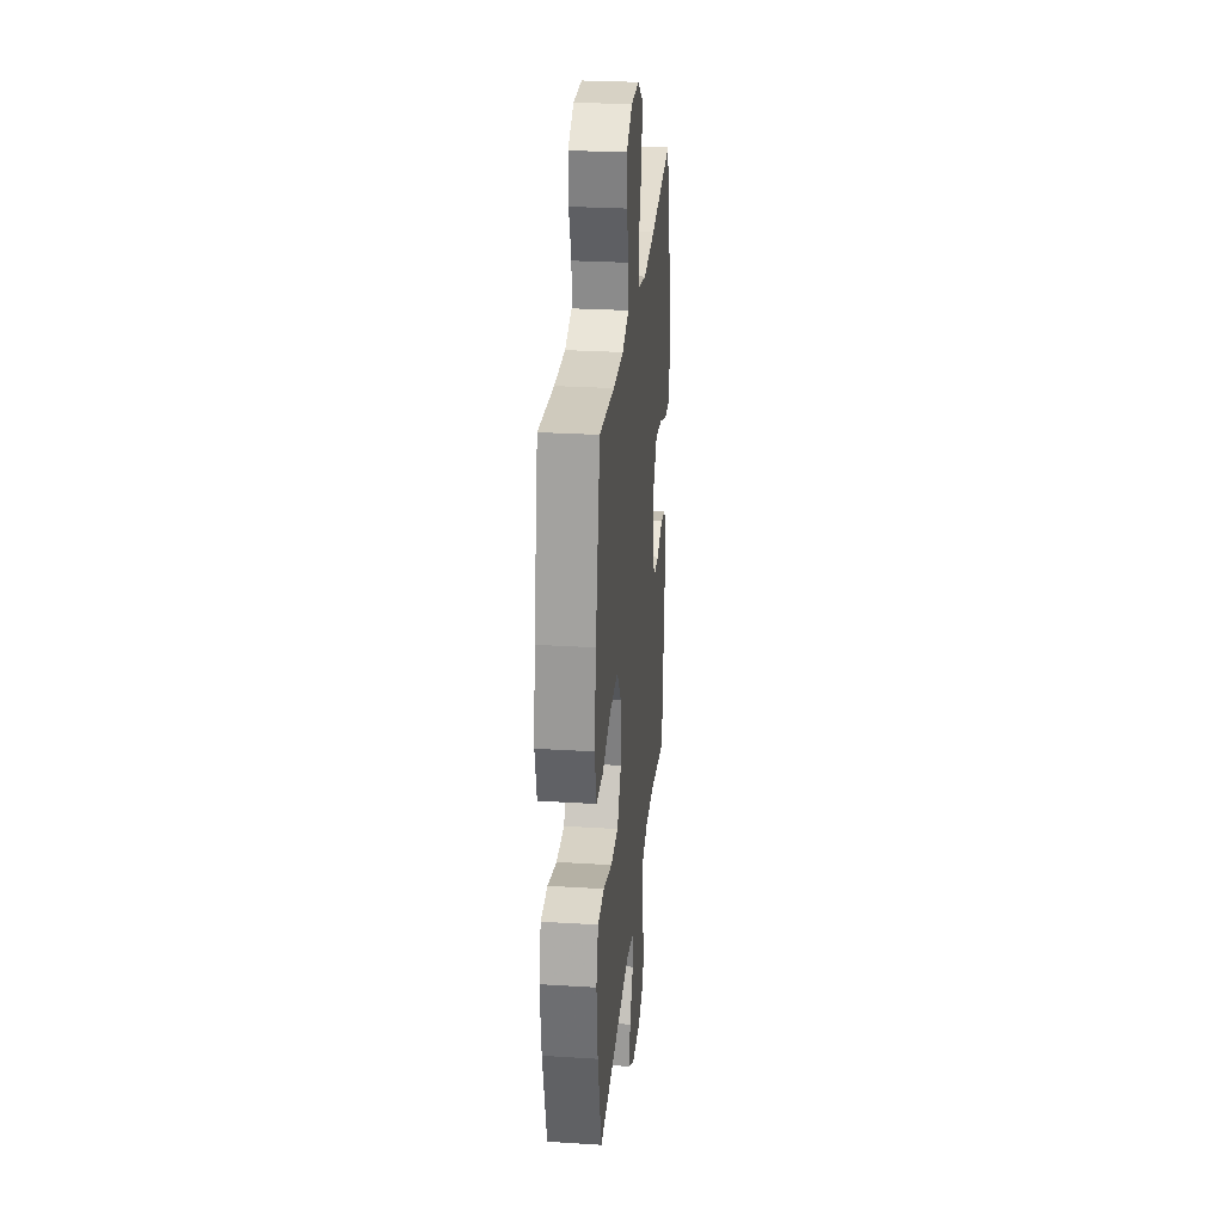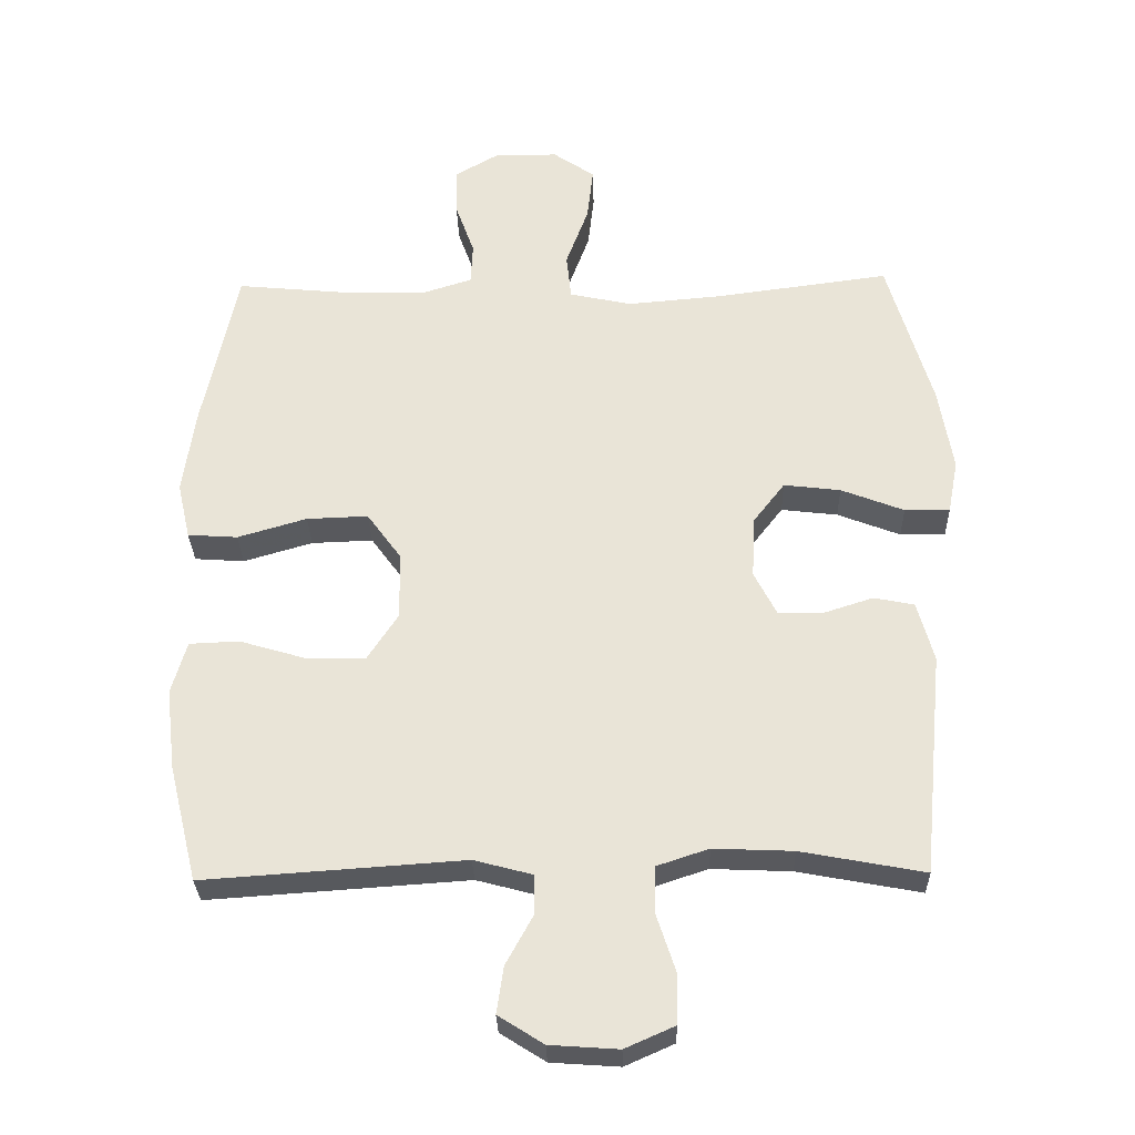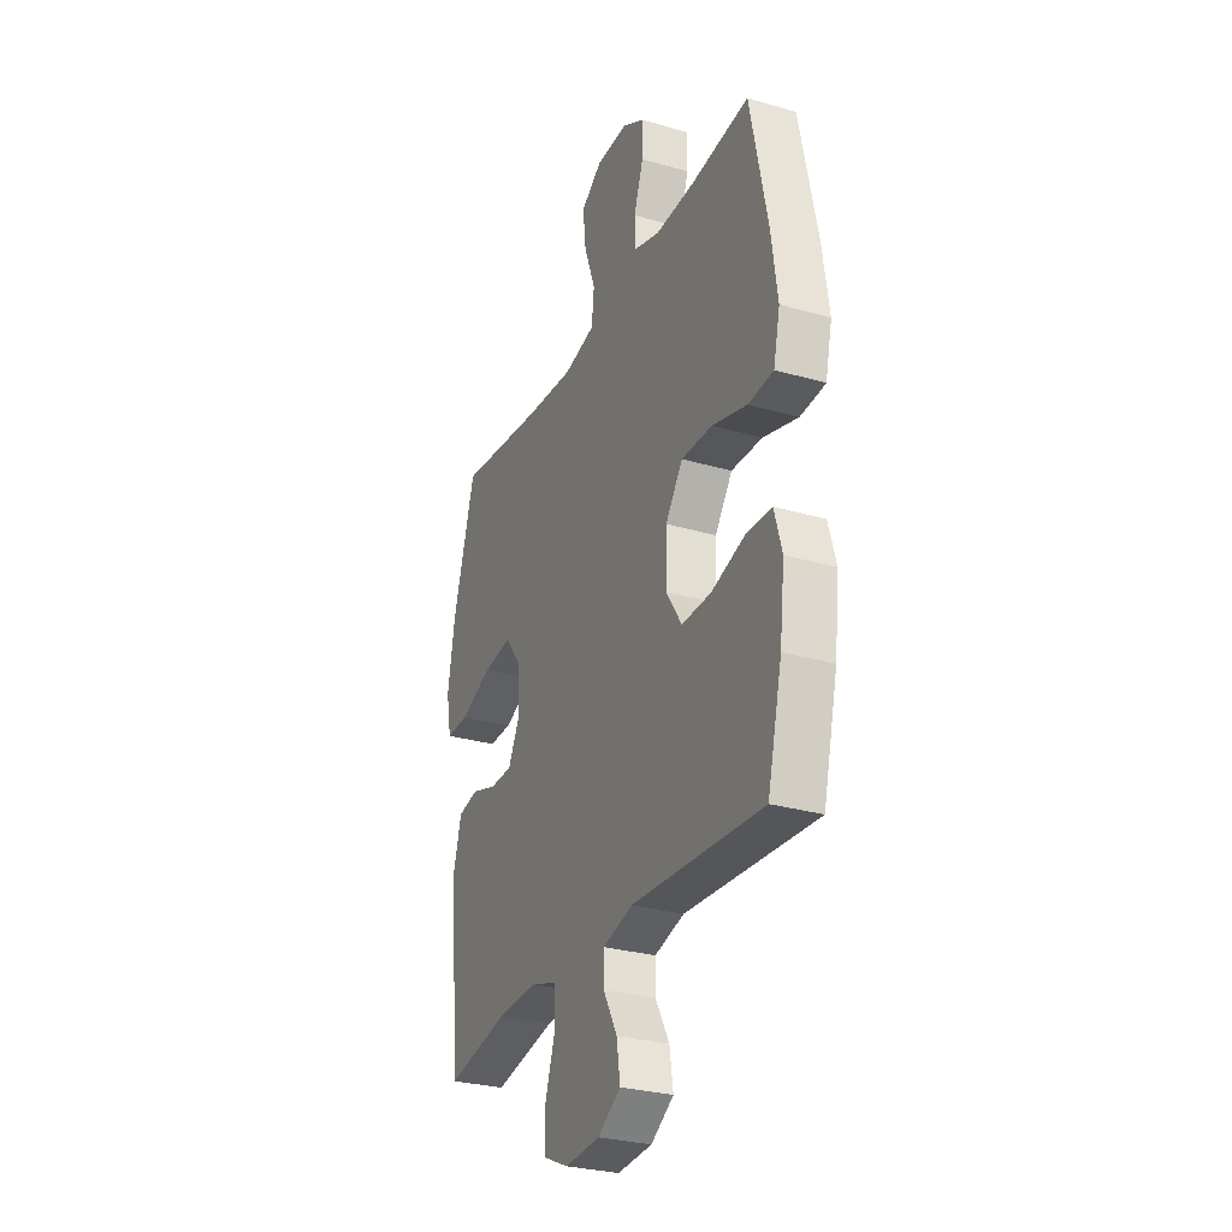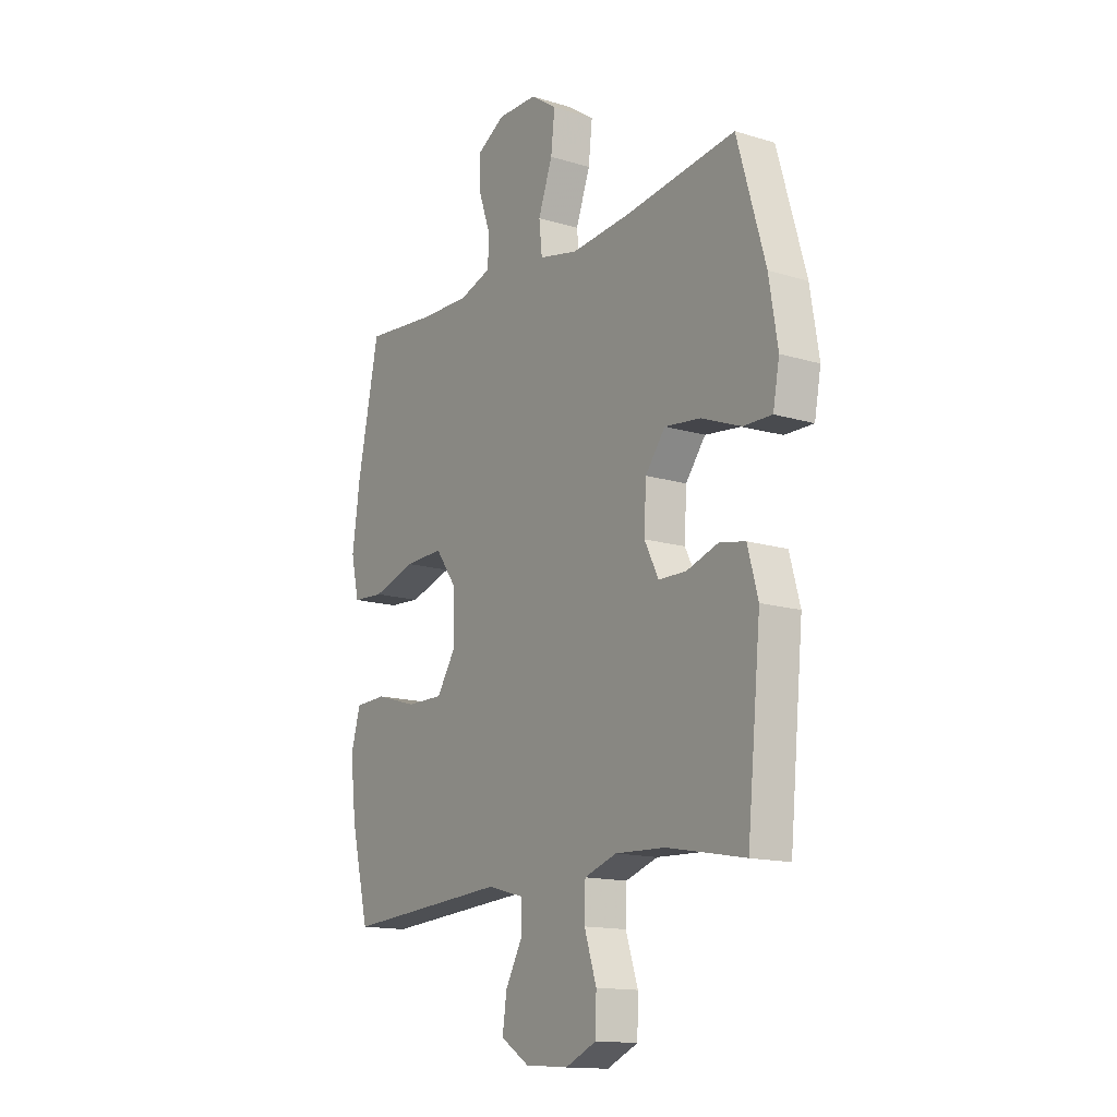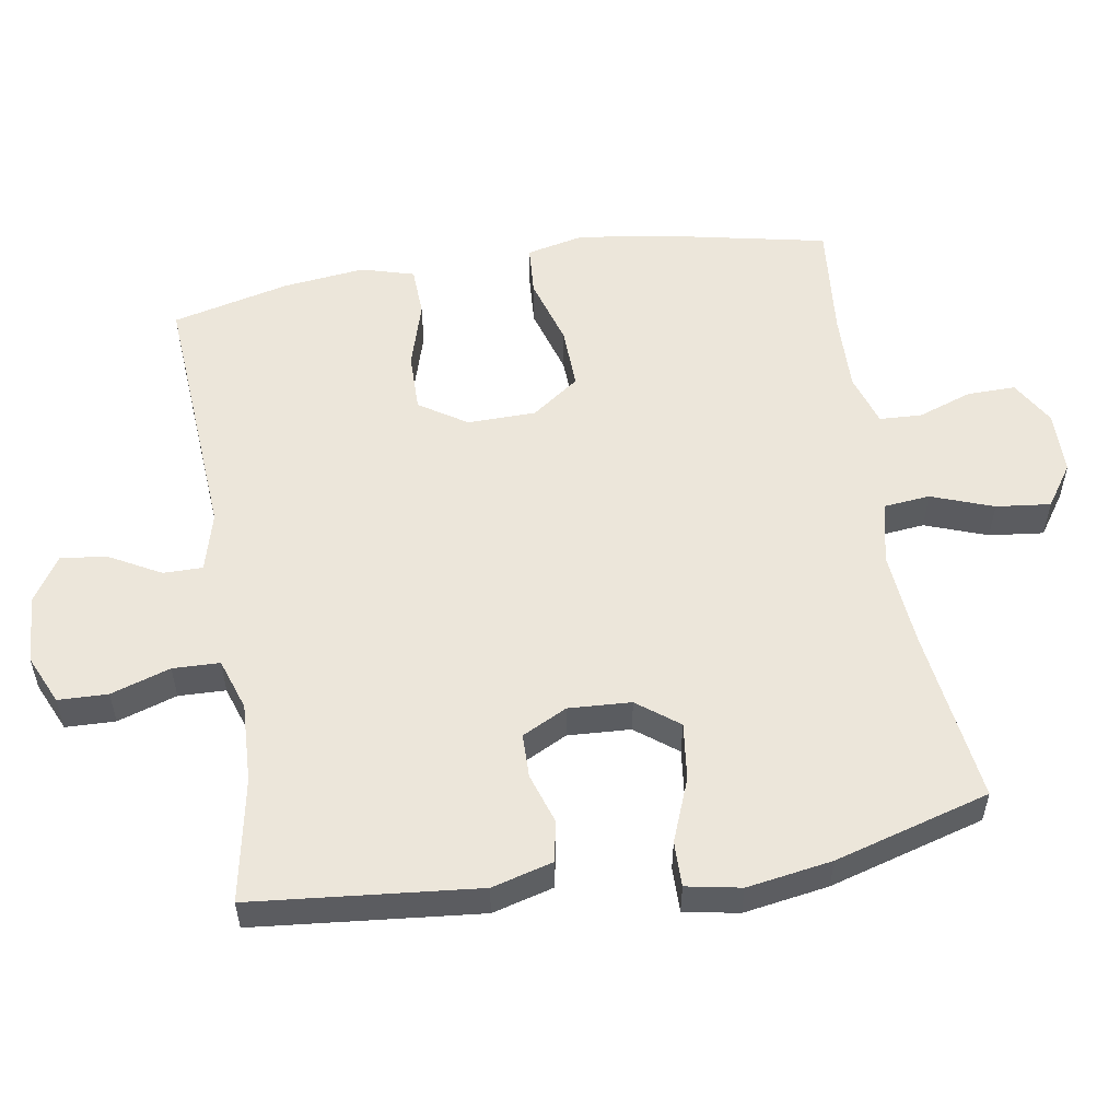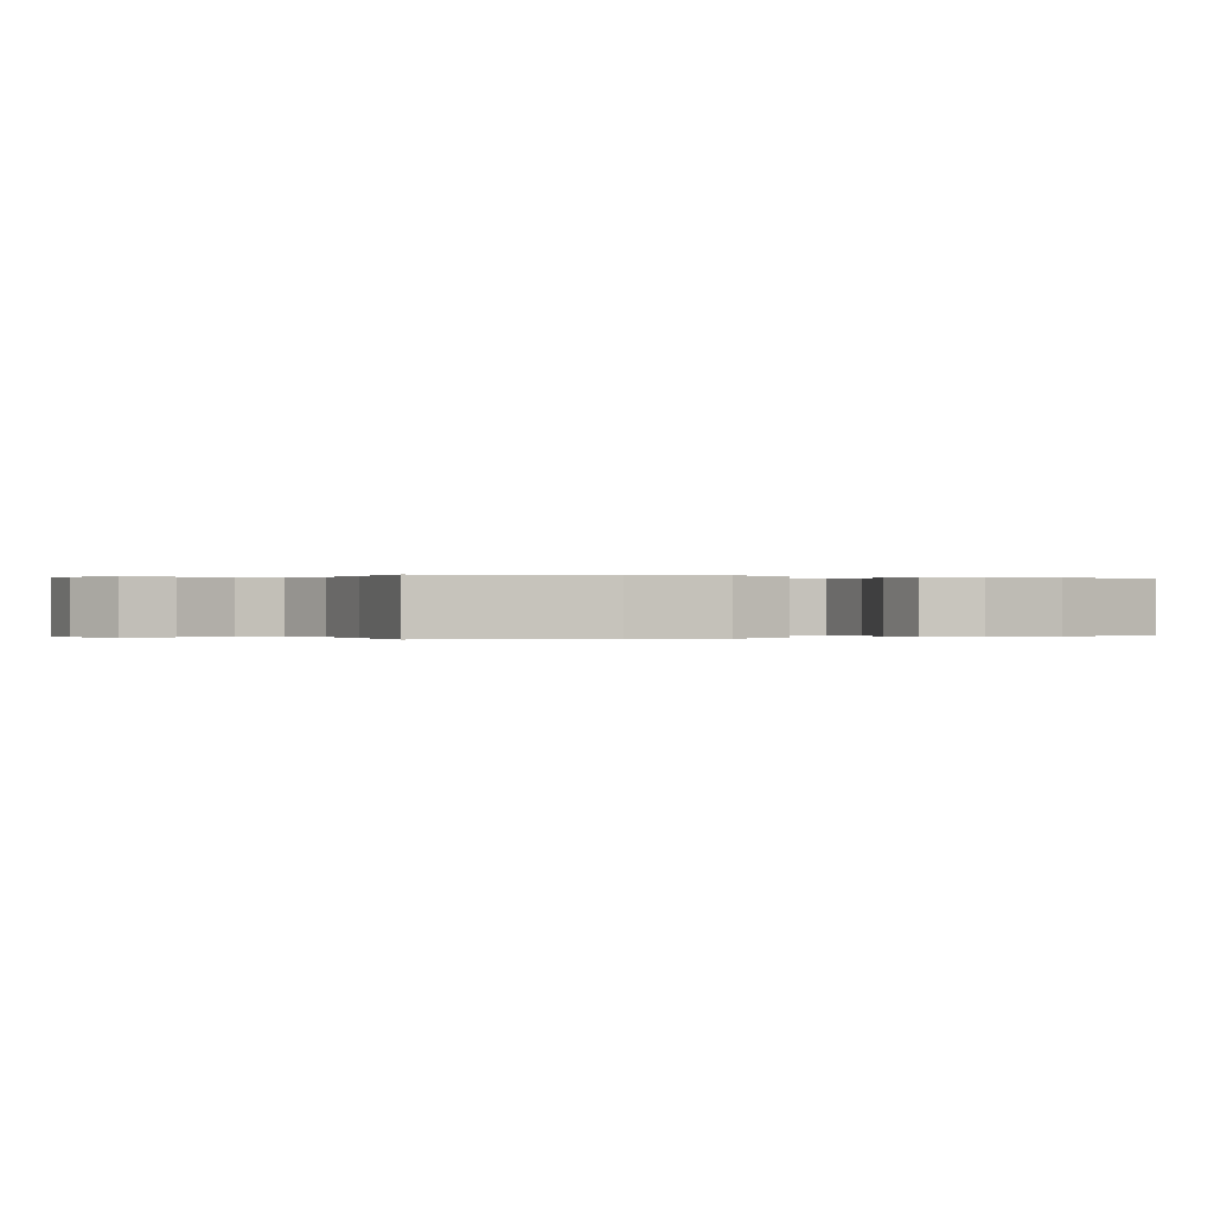
<metadata>
{"format":"obj","ext":"obj","renderer":"f3d","projection":"perspective","resolution":1024,"background":"white","views":[{"elev":28.2,"azim":95.4,"up":"+Z"},{"elev":-30.1,"azim":-178.5,"up":"+Z"},{"elev":-29.0,"azim":66.7,"up":"+Z"},{"elev":-14.5,"azim":-123.5,"up":"+Z"},{"elev":54.5,"azim":-99.3,"up":"+Y"},{"elev":0.0,"azim":63.9,"up":"+Y"}]}
</metadata>
<code>
v -0.5 0.07 0.5
v -0.244 0.07 0.466
v -0.106 0.07 0.454
v -0.015 0.07 0.474
v -0.008 0.07 0.541
v -0.041 0.07 0.631
v -0.05 0.07 0.71
v 0.011 0.07 0.752
v 0.103 0.07 0.753
v 0.168 0.07 0.715
v 0.167 0.07 0.645
v 0.139 0.07 0.566
v 0.142 0.07 0.505
v 0.217 0.07 0.481
v 0.333 0.07 0.484
v 0.5 0.07 0.5
v 0.55 0.07 0.258
v 0.568 0.07 0.131
v 0.549 0.07 0.048
v 0.476 0.07 0.043
v 0.375 0.07 0.073
v 0.285 0.07 0.076
v 0.235 0.07 0.007
v 0.233 0.07 -0.092
v 0.278 0.07 -0.161
v 0.364 0.07 -0.16
v 0.461 0.07 -0.131
v 0.534 0.07 -0.134
v 0.556 0.07 -0.211
v 0.542 0.07 -0.33
v 0.5 0.07 -0.5
v 0.121 0.07 -0.474
v 0.035 0.07 -0.497
v 0.035 0.07 -0.554
v 0.075 0.07 -0.627
v 0.085 0.07 -0.695
v 0.019 0.07 -0.737
v -0.081 0.07 -0.744
v -0.153 0.07 -0.712
v -0.155 0.07 -0.64
v -0.127 0.07 -0.554
v -0.129 0.07 -0.486
v -0.204 0.07 -0.461
v -0.32 0.07 -0.466
v -0.5 0.07 -0.5
v -0.532 0.07 -0.173
v -0.508 0.07 -0.085
v -0.449 0.07 -0.073
v -0.375 0.07 -0.097
v -0.311 0.07 -0.096
v -0.278 0.07 -0.031
v -0.283 0.07 0.06
v -0.329 0.07 0.12
v -0.412 0.07 0.11
v -0.504 0.07 0.074
v -0.57 0.07 0.073
v -0.585 0.07 0.152
v -0.565 0.07 0.275
v -0.5 0 0.5
v -0.244 0 0.466
v -0.106 0 0.454
v -0.015 0 0.474
v -0.008 0 0.541
v -0.041 0 0.631
v -0.05 0 0.71
v 0.011 0 0.752
v 0.103 0 0.753
v 0.168 0 0.715
v 0.167 0 0.645
v 0.139 0 0.566
v 0.142 0 0.505
v 0.217 0 0.481
v 0.333 0 0.484
v 0.5 0 0.5
v 0.55 0 0.258
v 0.568 0 0.131
v 0.549 0 0.048
v 0.476 0 0.043
v 0.375 0 0.073
v 0.285 0 0.076
v 0.235 0 0.007
v 0.233 0 -0.092
v 0.278 0 -0.161
v 0.364 0 -0.16
v 0.461 0 -0.131
v 0.534 0 -0.134
v 0.556 0 -0.211
v 0.542 0 -0.33
v 0.5 0 -0.5
v 0.121 0 -0.474
v 0.035 0 -0.497
v 0.035 0 -0.554
v 0.075 0 -0.627
v 0.085 0 -0.695
v 0.019 0 -0.737
v -0.081 0 -0.744
v -0.153 0 -0.712
v -0.155 0 -0.64
v -0.127 0 -0.554
v -0.129 0 -0.486
v -0.204 0 -0.461
v -0.32 0 -0.466
v -0.5 0 -0.5
v -0.532 0 -0.173
v -0.508 0 -0.085
v -0.449 0 -0.073
v -0.375 0 -0.097
v -0.311 0 -0.096
v -0.278 0 -0.031
v -0.283 0 0.06
v -0.329 0 0.12
v -0.412 0 0.11
v -0.504 0 0.074
v -0.57 0 0.073
v -0.585 0 0.152
v -0.565 0 0.275
f 57 58 1 2
f 54 55 56 57
f 53 54 57 2
f 52 53 2 3
f 51 52 3 4
f 50 51 4
f 46 47 48 49
f 44 45 46 49
f 43 44 49 50
f 42 43 50 4
f 38 39 40 41
f 38 41 42 4
f 34 35 36 37
f 33 34 37 38
f 29 30 31 32
f 29 32 33
f 26 27 28 29
f 25 26 29 33
f 24 25 33
f 23 24 33
f 18 19 20 21
f 18 21 22
f 15 16 17 18
f 14 15 18 22
f 13 14 22 23
f 9 10 11 12
f 9 12 13
f 8 9 13
f 5 6 7 8
f 5 8 13 23
f 23 33 38
f 4 5 23 38
f 60 59 116 115
f 115 114 113 112
f 60 115 112 111
f 61 60 111 110
f 62 61 110 109
f 62 109 108
f 107 106 105 104
f 107 104 103 102
f 108 107 102 101
f 62 108 101 100
f 99 98 97 96
f 62 100 99 96
f 95 94 93 92
f 96 95 92 91
f 90 89 88 87
f 91 90 87
f 87 86 85 84
f 91 87 84 83
f 91 83 82
f 91 82 81
f 79 78 77 76
f 80 79 76
f 76 75 74 73
f 80 76 73 72
f 81 80 72 71
f 70 69 68 67
f 71 70 67
f 71 67 66
f 66 65 64 63
f 81 71 66 63
f 96 91 81
f 96 81 63 62
f 1 59 60 2
f 2 60 61 3
f 3 61 62 4
f 4 62 63 5
f 5 63 64 6
f 6 64 65 7
f 7 65 66 8
f 8 66 67 9
f 9 67 68 10
f 10 68 69 11
f 11 69 70 12
f 12 70 71 13
f 13 71 72 14
f 14 72 73 15
f 15 73 74 16
f 16 74 75 17
f 17 75 76 18
f 18 76 77 19
f 19 77 78 20
f 20 78 79 21
f 21 79 80 22
f 22 80 81 23
f 23 81 82 24
f 24 82 83 25
f 25 83 84 26
f 26 84 85 27
f 27 85 86 28
f 28 86 87 29
f 29 87 88 30
f 30 88 89 31
f 31 89 90 32
f 32 90 91 33
f 33 91 92 34
f 34 92 93 35
f 35 93 94 36
f 36 94 95 37
f 37 95 96 38
f 38 96 97 39
f 39 97 98 40
f 40 98 99 41
f 41 99 100 42
f 42 100 101 43
f 43 101 102 44
f 44 102 103 45
f 45 103 104 46
f 46 104 105 47
f 47 105 106 48
f 48 106 107 49
f 49 107 108 50
f 50 108 109 51
f 51 109 110 52
f 52 110 111 53
f 53 111 112 54
f 54 112 113 55
f 55 113 114 56
f 56 114 115 57
f 57 115 116 58
f 58 116 59 1

</code>
